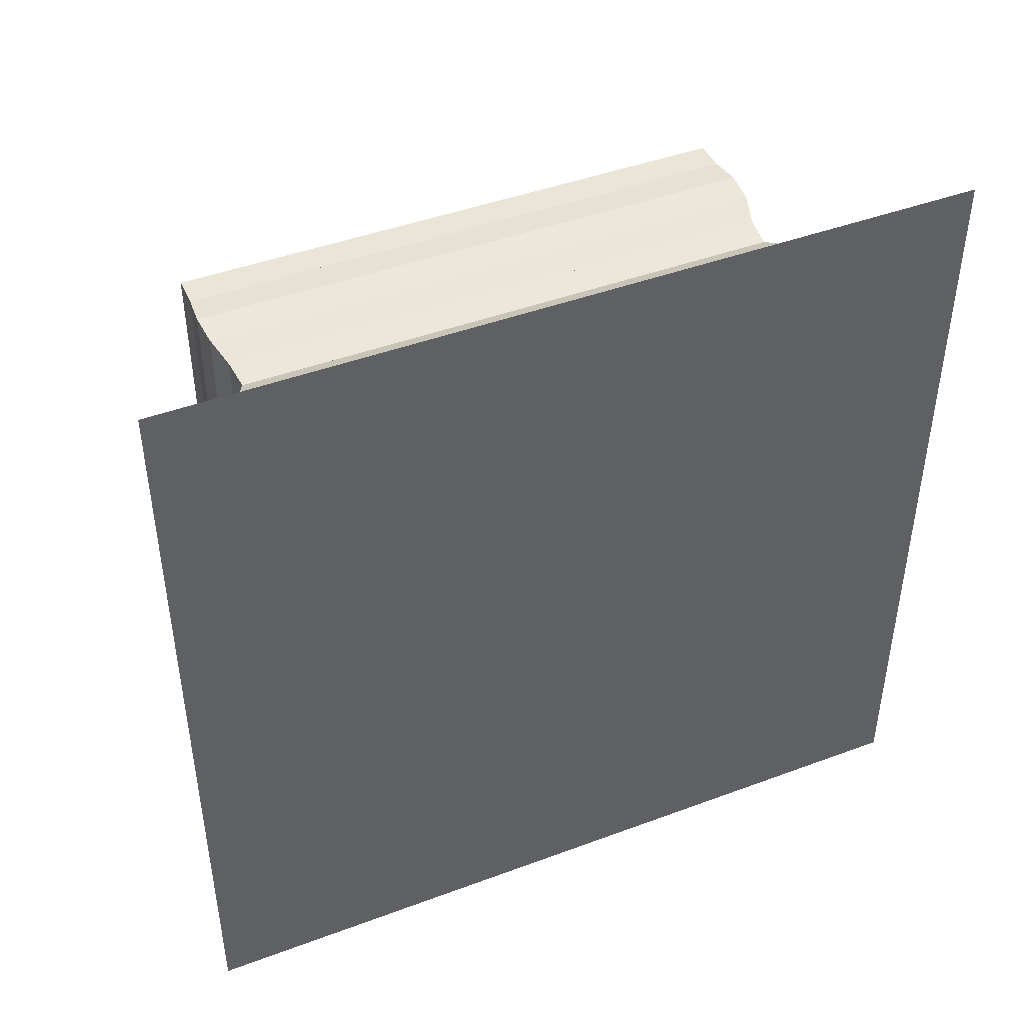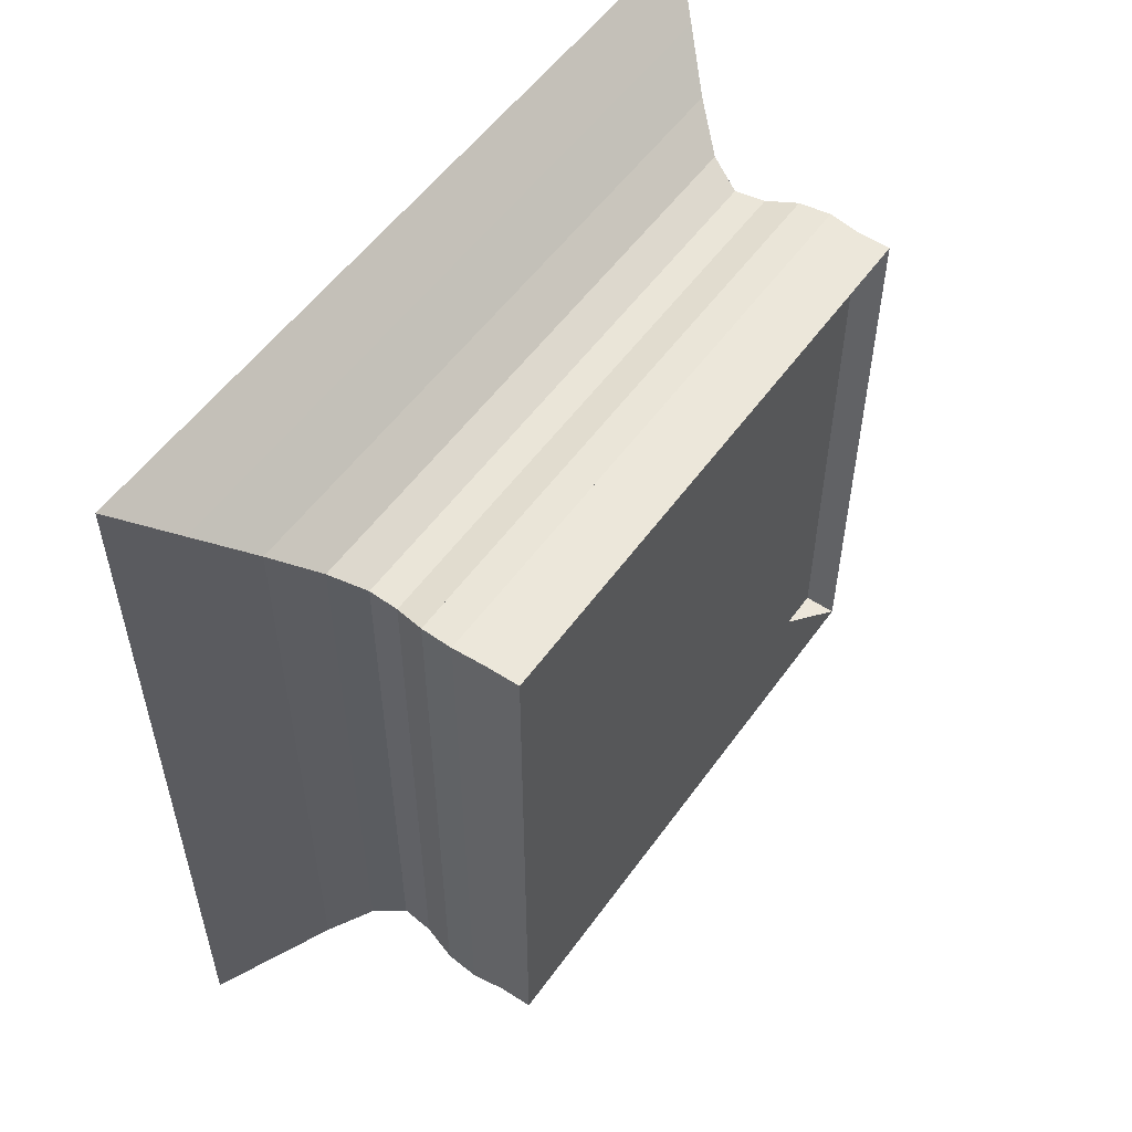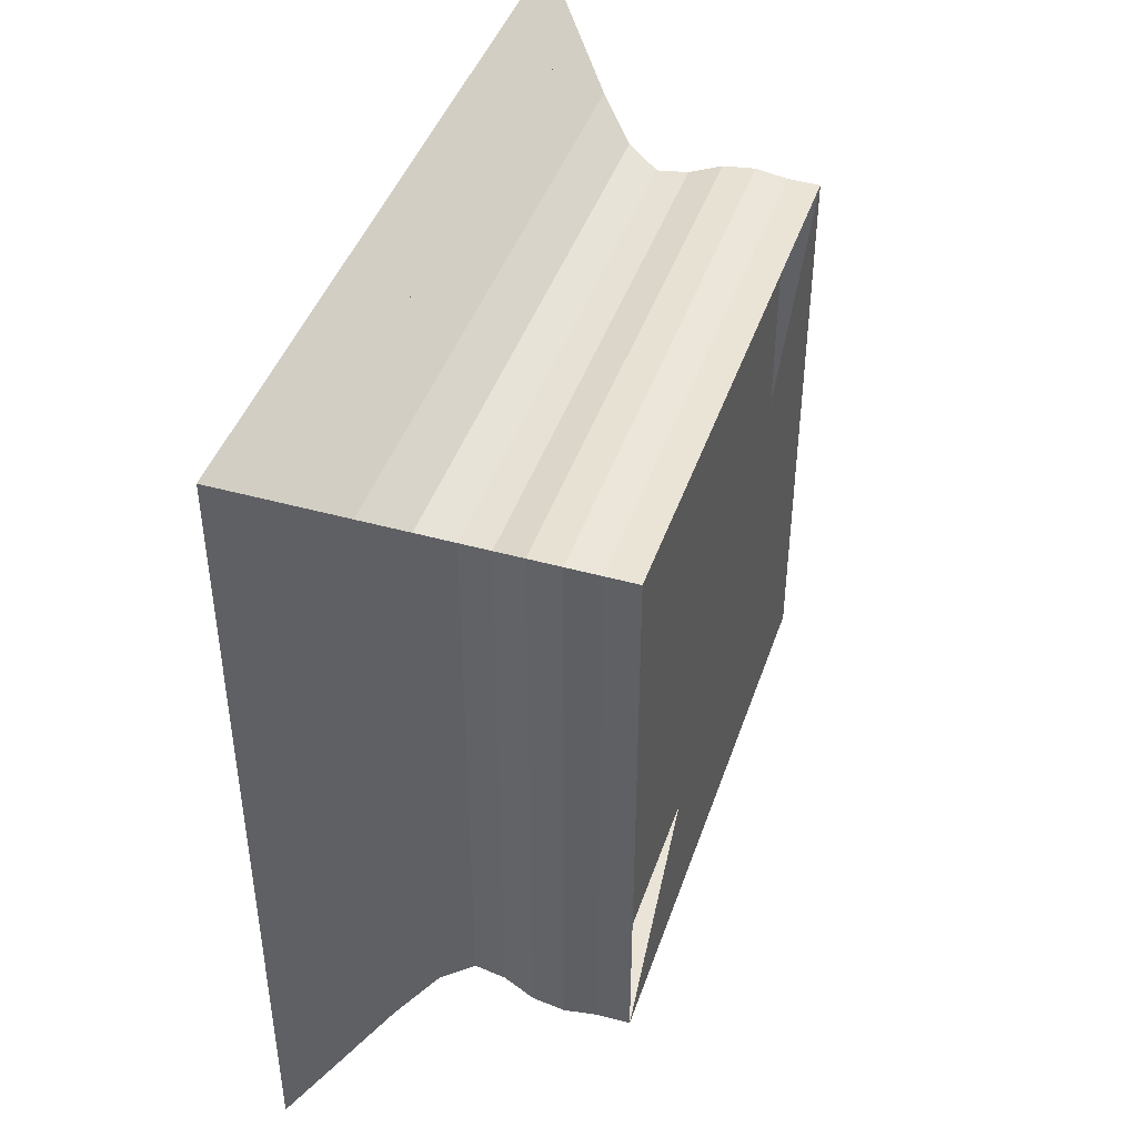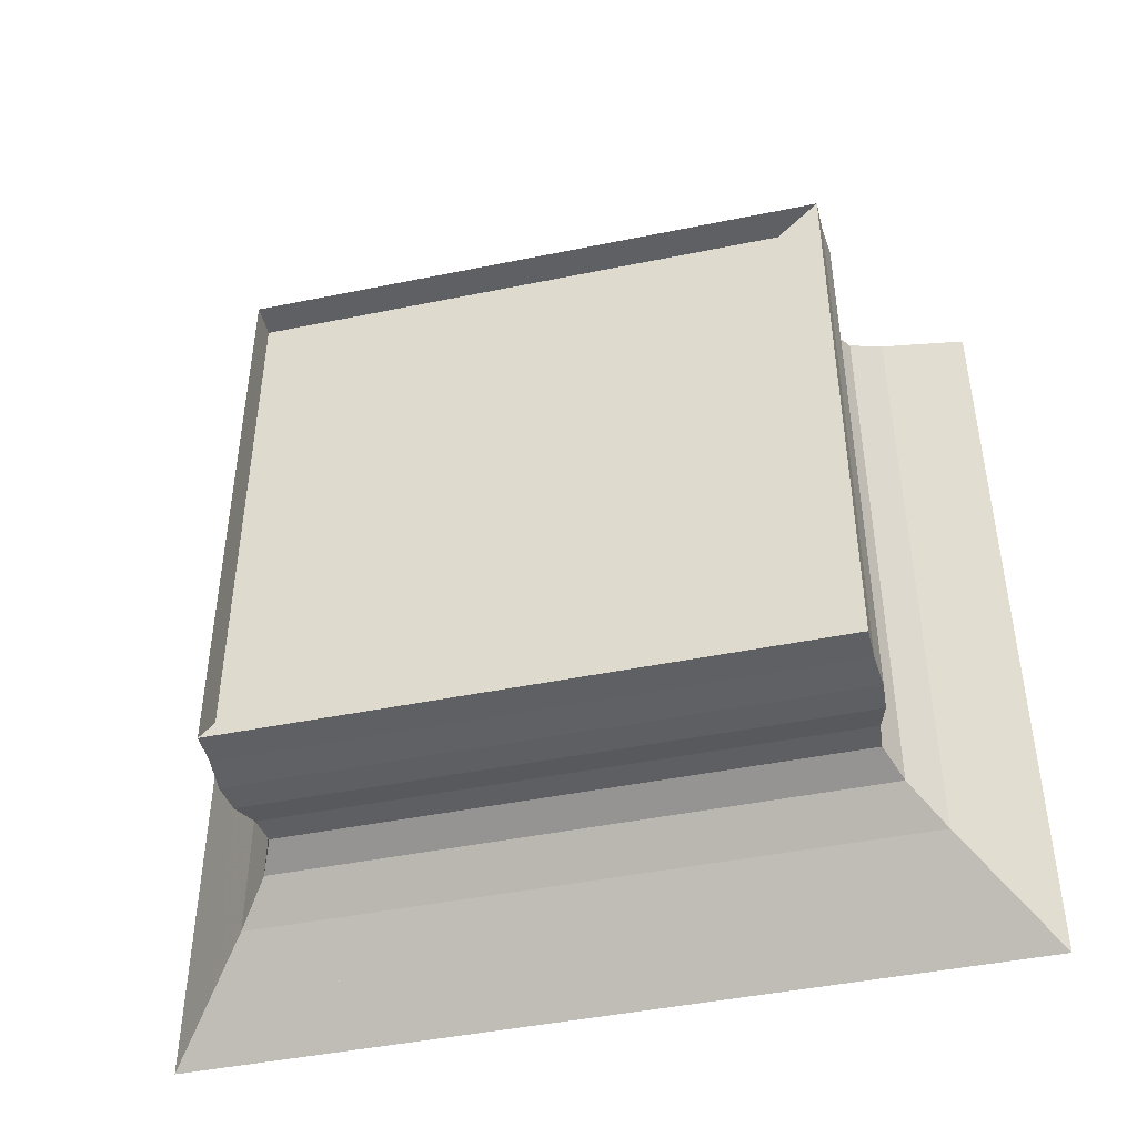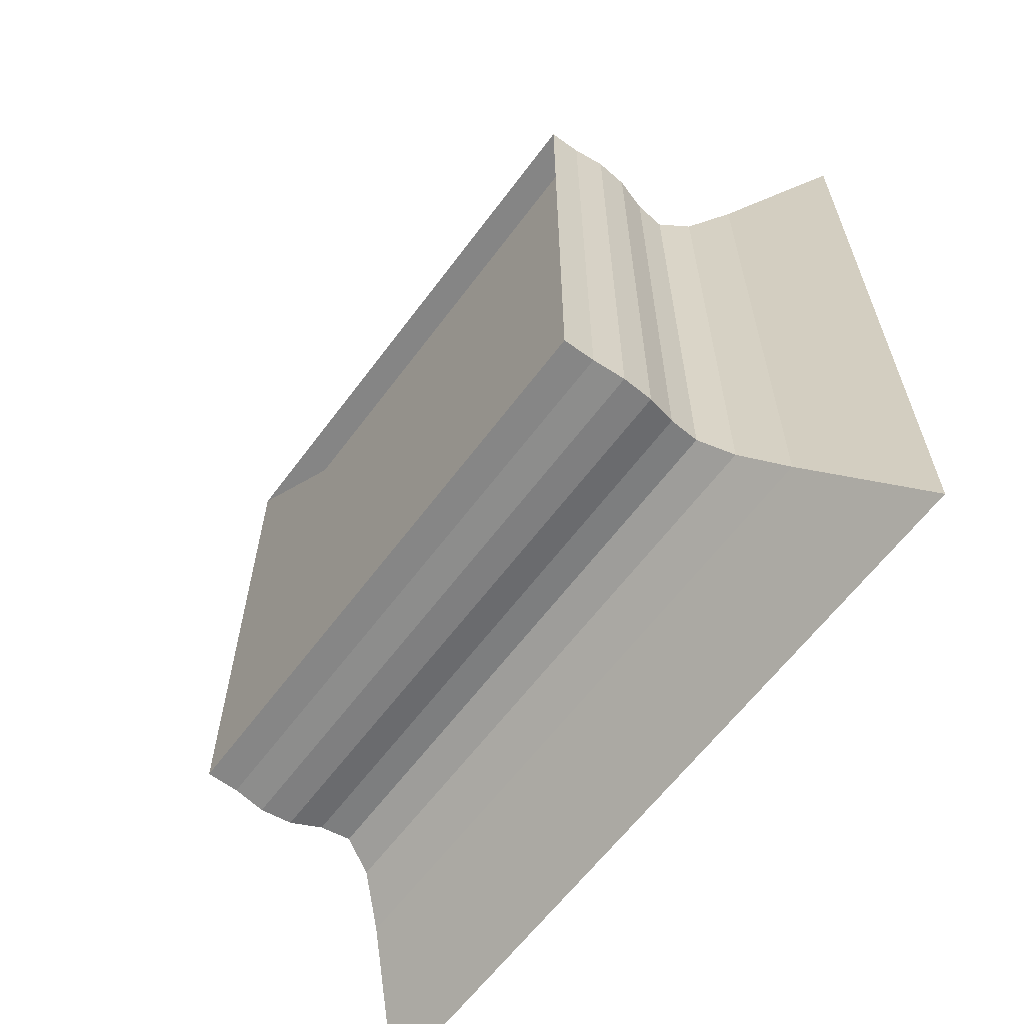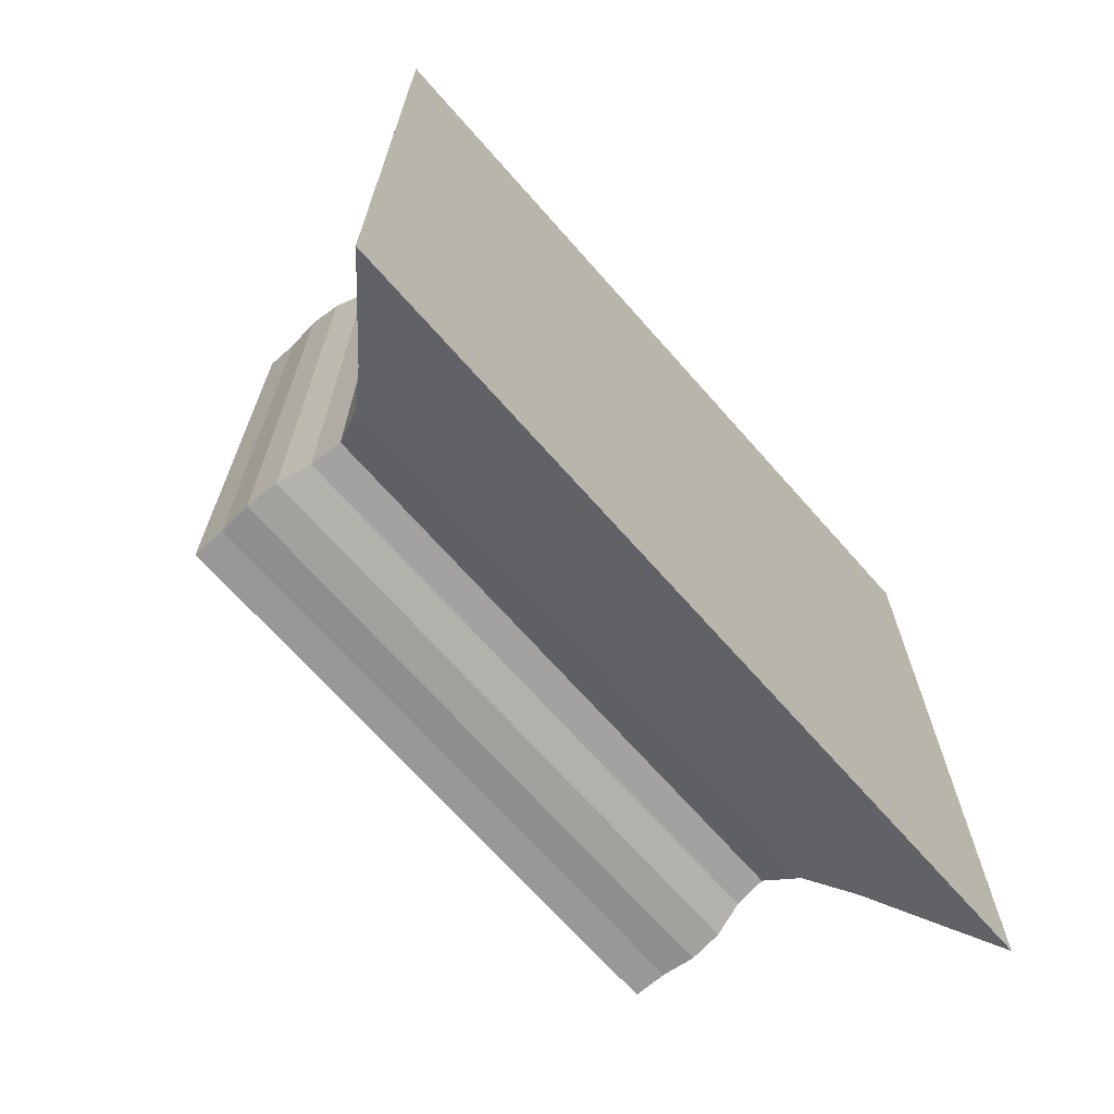
<metadata>
{"format":"obj","ext":"obj","renderer":"f3d","projection":"perspective","resolution":1024,"background":"white","views":[{"elev":44.5,"azim":66.6,"up":"+Z"},{"elev":54.1,"azim":-145.1,"up":"+Y"},{"elev":43.5,"azim":-161.7,"up":"+Z"},{"elev":-44.7,"azim":-76.6,"up":"+Z"},{"elev":-62.0,"azim":-36.6,"up":"+Y"},{"elev":-69.0,"azim":41.4,"up":"+Z"}]}
</metadata>
<code>
v 0 -1 -1
v 0 -1 1
v 0 1 1
v 0 1 -1
v 0.1112 -1.001 -1.001
v 0.1112 -1.001 1.001
v 0.1112 1.001 1.001
v 0.1112 1.001 -1.001
v 0.2235 -1.011 -1.011
v 0.2235 -1.011 1.011
v 0.2235 1.011 1.011
v 0.2235 1.011 -1.011
v 0.3349 -1.003 -1.003
v 0.3349 -1.003 1.003
v 0.3349 1.003 1.003
v 0.3349 1.003 -1.003
v 0.4431 -0.9738 -0.9738
v 0.4431 -0.9738 0.9738
v 0.4431 0.9738 0.9738
v 0.4431 0.9738 -0.9738
v 0.5503 -0.9643 -0.9643
v 0.5503 -0.9643 0.9643
v 0.5503 0.9643 0.9643
v 0.5503 0.9643 -0.9643
v 0.663 -1.014 -1.014
v 0.663 -1.014 1.014
v 0.663 1.014 1.014
v 0.663 1.014 -1.014
v 0.7877 -1.122 -1.122
v 0.7877 -1.122 1.122
v 0.7877 1.122 1.122
v 0.7877 1.122 -1.122
v 0.9278 -1.261 -1.261
v 0.9278 -1.261 1.261
v 0.9278 1.261 1.261
v 0.9278 1.261 -1.261
v 1.085 -1.417 -1.417
v 1.085 -1.417 1.417
v 1.085 1.417 1.417
v 1.085 1.417 -1.417
f 1 2 4 5
f 5 6 7 8
f 5 6 2 1
f 6 7 3 2
f 7 8 4 3
f 8 5 1 4
f 9 10 11 12
f 9 10 6 5
f 10 11 7 6
f 11 12 8 7
f 12 9 5 8
f 13 14 15 16
f 13 14 10 9
f 14 15 11 10
f 15 16 12 11
f 16 13 9 12
f 17 18 19 20
f 17 18 14 13
f 18 19 15 14
f 19 20 16 15
f 20 17 13 16
f 21 22 23 24
f 21 22 18 17
f 22 23 19 18
f 23 24 20 19
f 24 21 17 20
f 25 26 27 28
f 25 26 22 21
f 26 27 23 22
f 27 28 24 23
f 28 25 21 24
f 29 30 31 32
f 29 30 26 25
f 30 31 27 26
f 31 32 28 27
f 32 29 25 28
f 33 34 35 36
f 33 34 30 29
f 34 35 31 30
f 35 36 32 31
f 36 33 29 32
f 37 38 39 40
f 37 38 34 33
f 38 39 35 34
f 39 40 36 35
f 40 37 33 36

</code>
